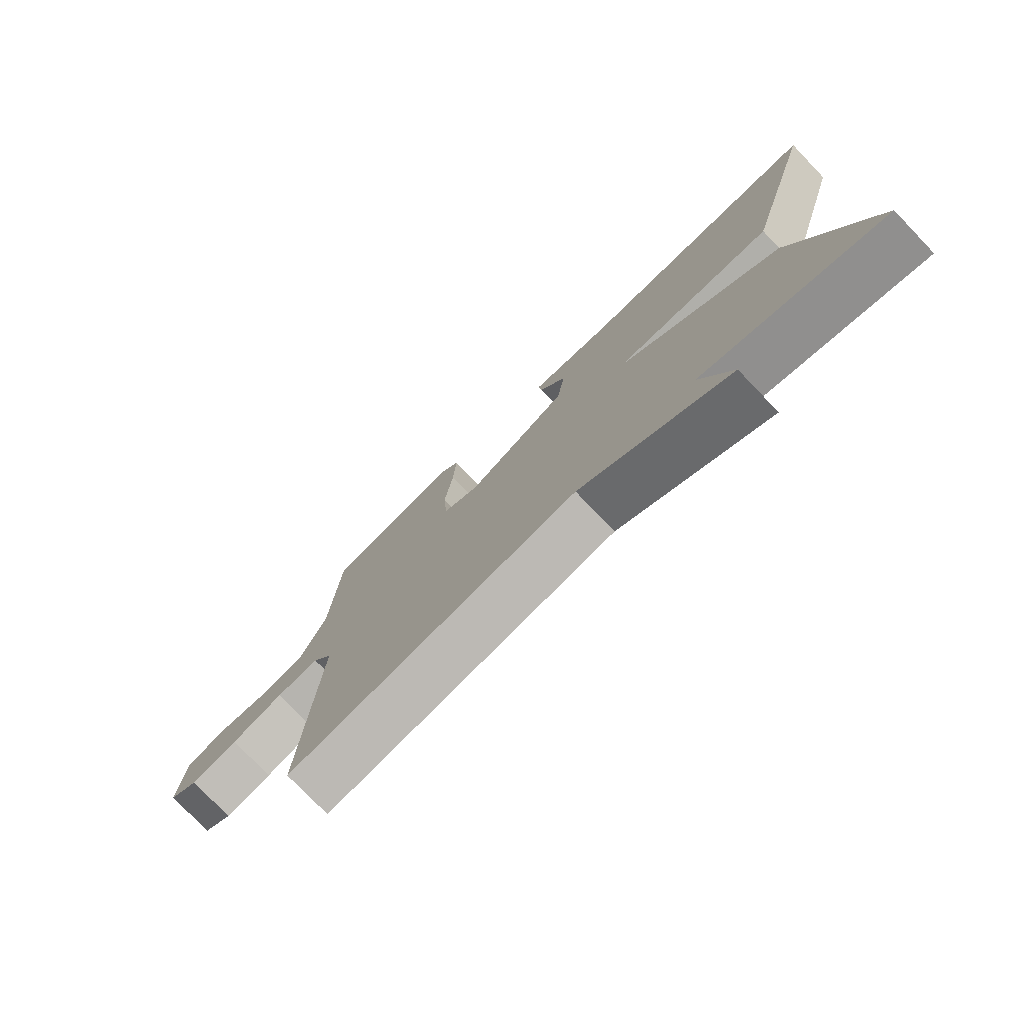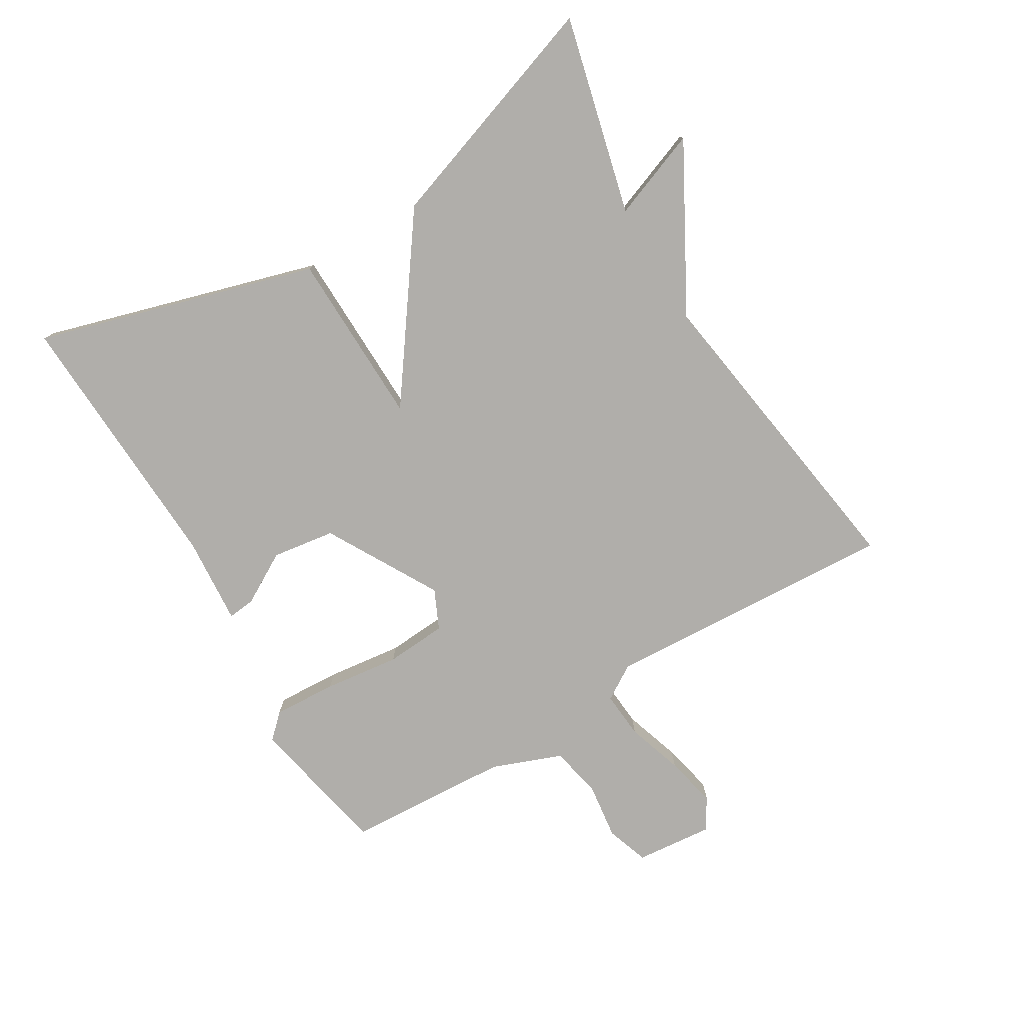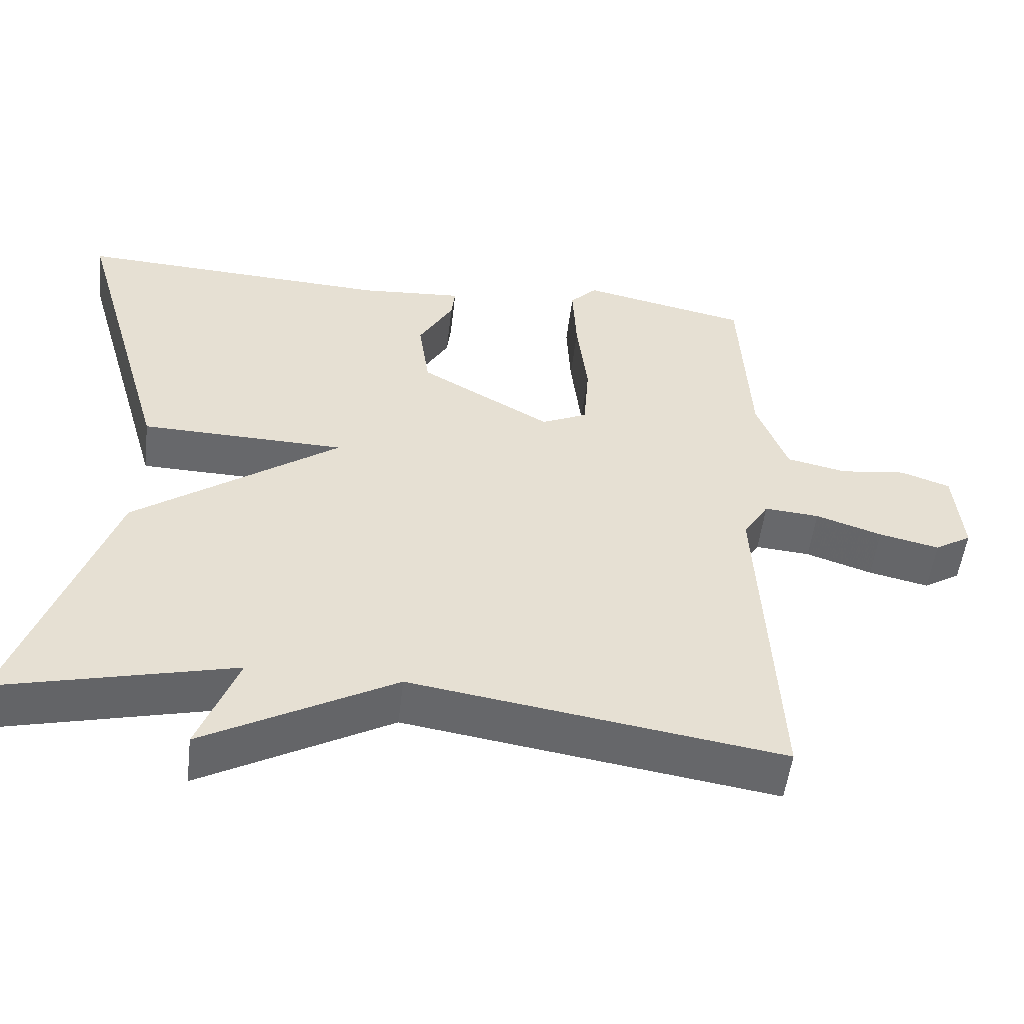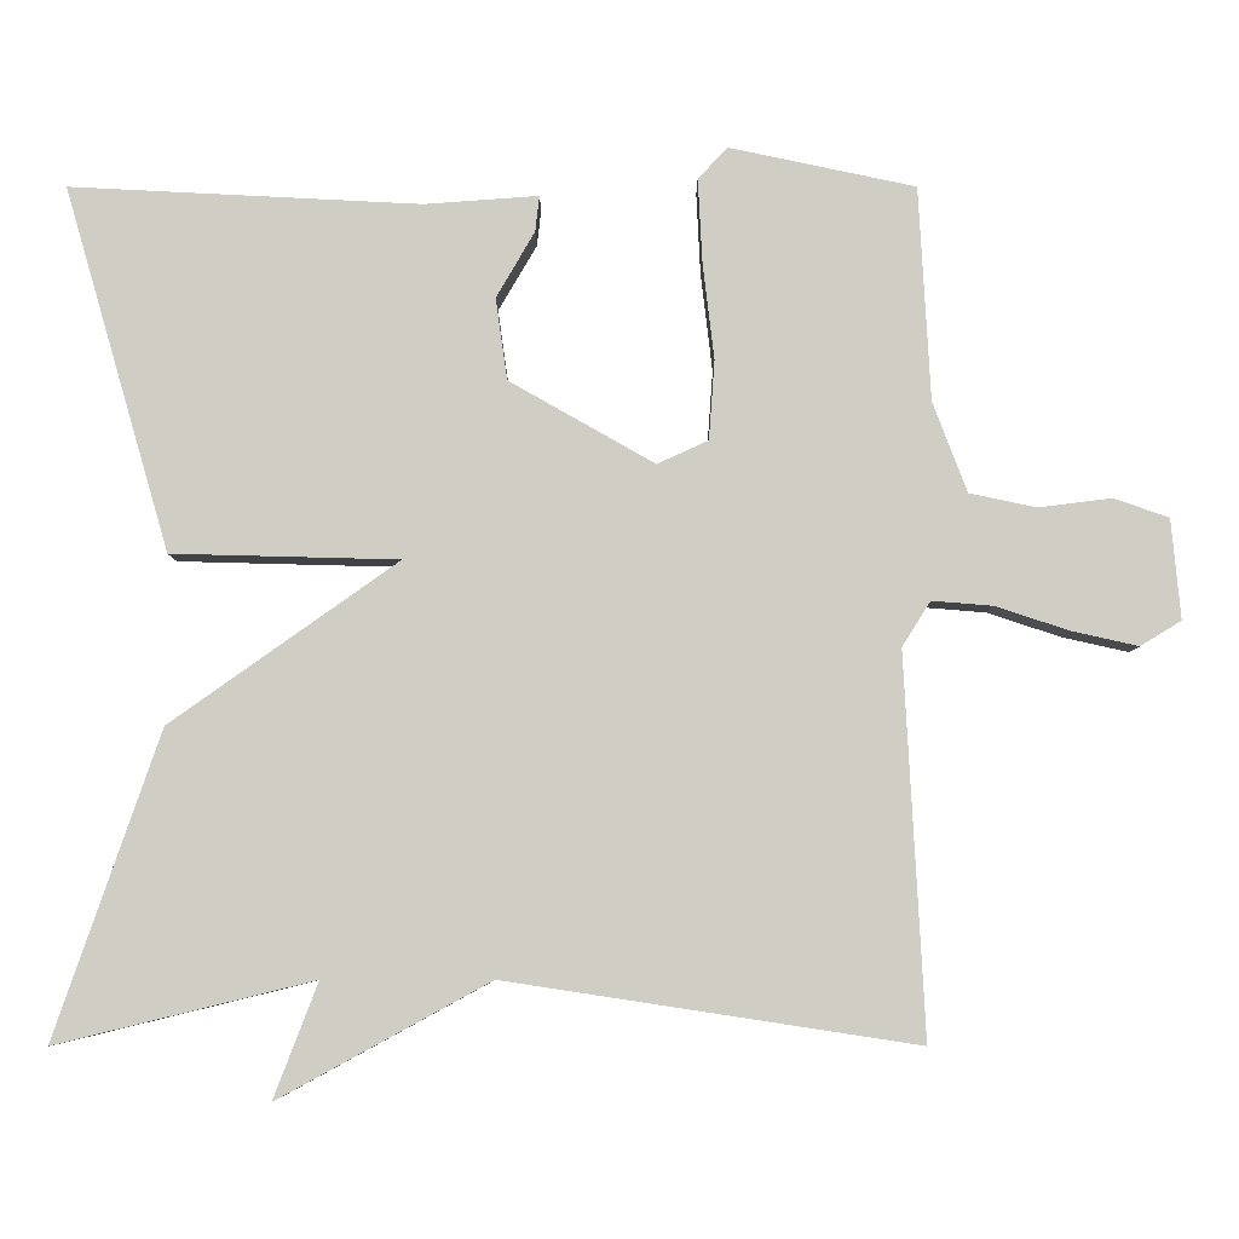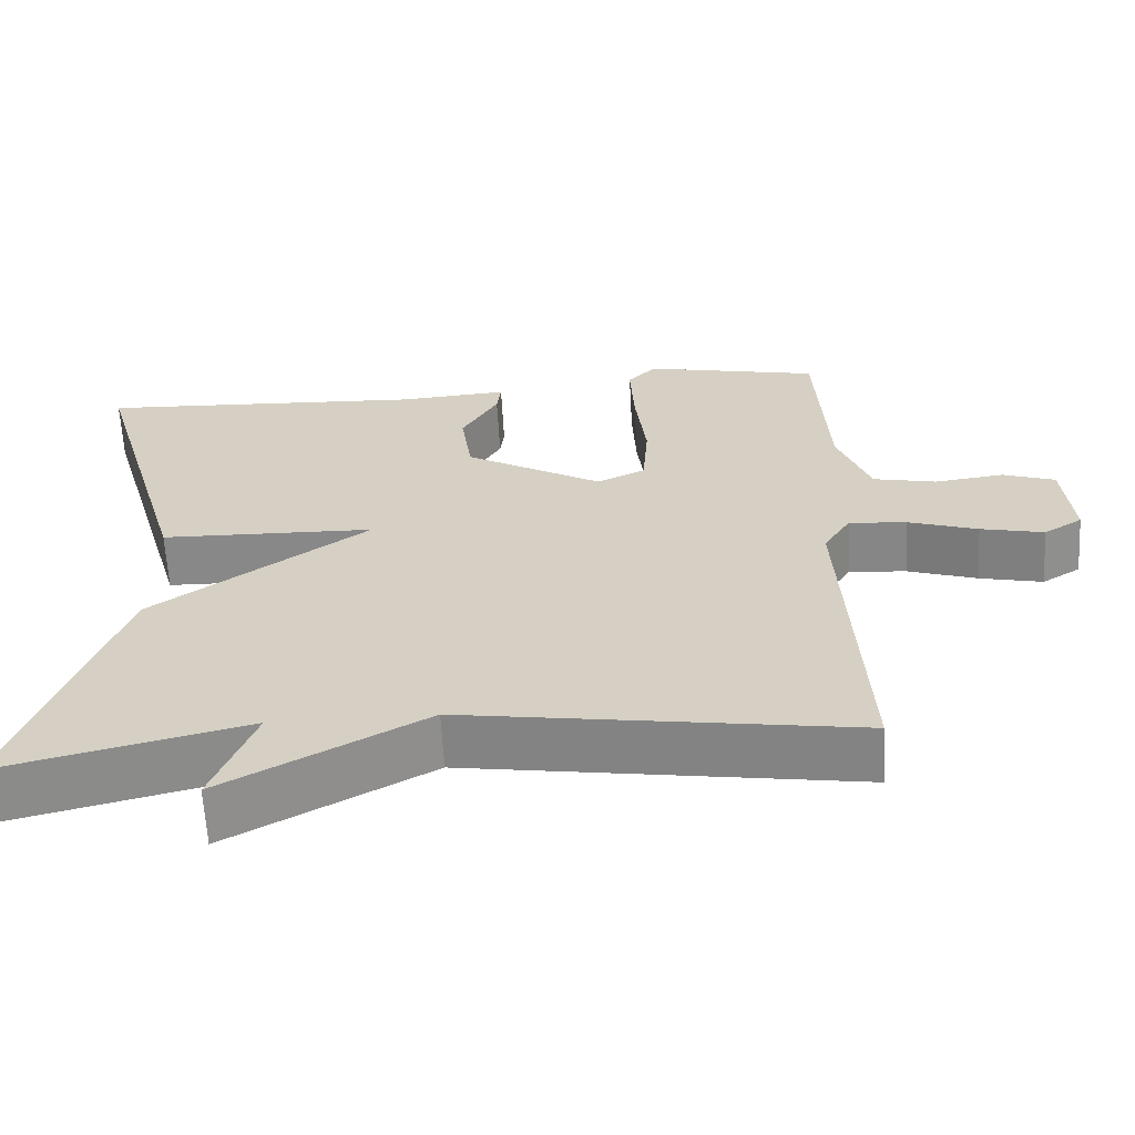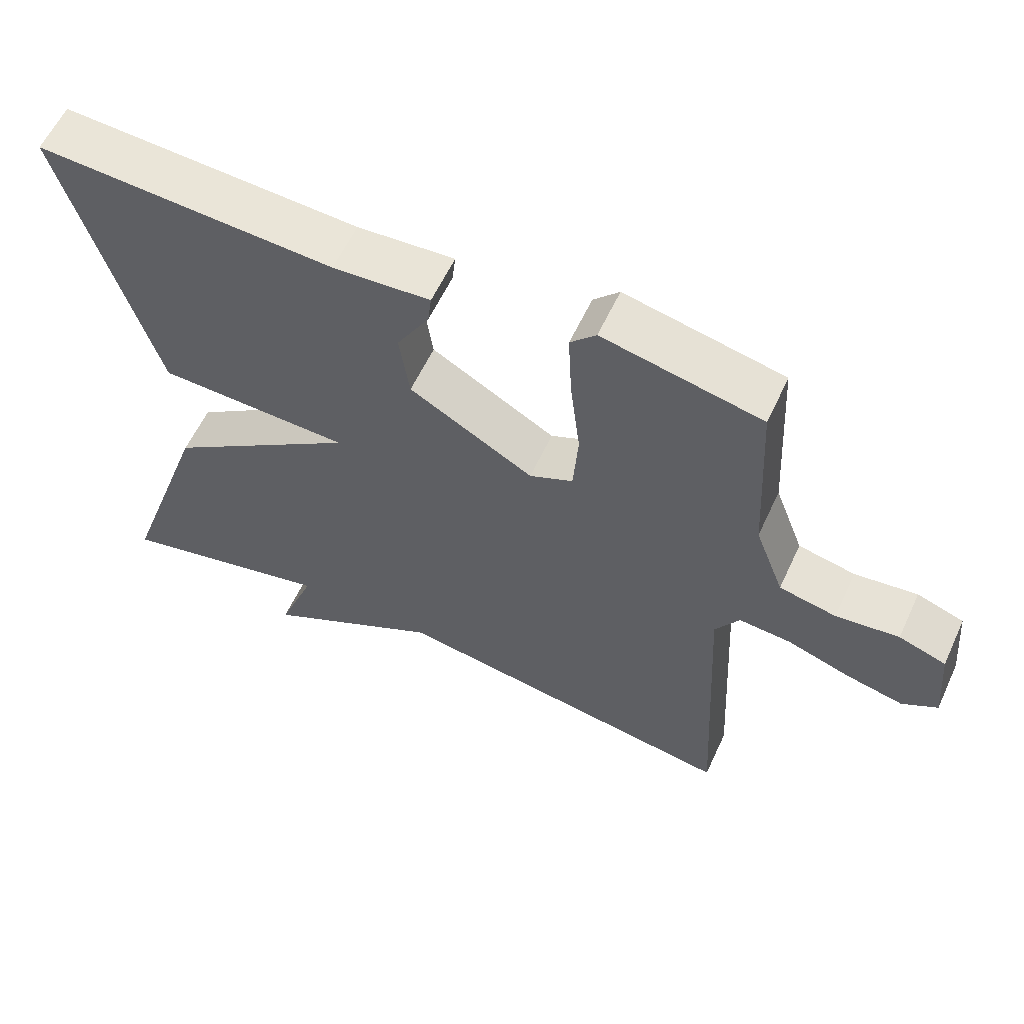
<metadata>
{"format":"obj","ext":"obj","renderer":"f3d","projection":"perspective","resolution":1024,"background":"white","views":[{"elev":-76.8,"azim":43.9,"up":"+Z"},{"elev":-77.8,"azim":120.7,"up":"+Y"},{"elev":-52.4,"azim":173.2,"up":"+Z"},{"elev":-6.2,"azim":180.0,"up":"+Z"},{"elev":-62.9,"azim":-176.9,"up":"+Z"},{"elev":59.2,"azim":-155.2,"up":"+Z"}]}
</metadata>
<code>
v 0.5 0.07 0.5
v 0.374 0.07 0.065
v 0.102 0.07 0.058
v 0.374 0.07 -0.135
v 0.5 0.07 -0.5
v 0.192 0.07 -0.425
v 0.245 0.07 -0.563
v -0.008 0.07 -0.425
v -0.5 0.07 -0.5
v -0.476 0.07 -0.044
v -0.51 0.07 0.01
v -0.583 0.07 0.004
v -0.671 0.07 -0.025
v -0.751 0.07 -0.043
v -0.8 0.07 -0.013
v -0.789 0.07 0.107
v -0.723 0.07 0.13
v -0.635 0.07 0.119
v -0.555 0.07 0.136
v -0.514 0.07 0.244
v -0.5 0.07 0.5
v -0.278 0.07 0.547
v -0.242 0.07 0.51
v -0.247 0.07 0.411
v -0.261 0.07 0.293
v -0.254 0.07 0.198
v -0.193 0.07 0.17
v -0.019 0.07 0.269
v -0.005 0.07 0.367
v -0.051 0.07 0.446
v -0.056 0.07 0.489
v 0.081 0.07 0.479
v 0.5 0 0.5
v 0.374 0 0.065
v 0.102 0 0.058
v 0.374 0 -0.135
v 0.5 0 -0.5
v 0.192 0 -0.425
v 0.245 0 -0.563
v -0.008 0 -0.425
v -0.5 0 -0.5
v -0.476 0 -0.044
v -0.51 0 0.01
v -0.583 0 0.004
v -0.671 0 -0.025
v -0.751 0 -0.043
v -0.8 0 -0.013
v -0.789 0 0.107
v -0.723 0 0.13
v -0.635 0 0.119
v -0.555 0 0.136
v -0.514 0 0.244
v -0.5 0 0.5
v -0.278 0 0.547
v -0.242 0 0.51
v -0.247 0 0.411
v -0.261 0 0.293
v -0.254 0 0.198
v -0.193 0 0.17
v -0.019 0 0.269
v -0.005 0 0.367
v -0.051 0 0.446
v -0.056 0 0.489
v 0.081 0 0.479
f 29 30 31 32
f 1 2 3
f 32 1 3
f 29 32 3
f 28 29 3
f 27 28 3
f 23 24 25
f 22 23 25
f 21 22 25
f 20 21 25
f 19 20 25 26
f 18 19 26 27
f 16 17 18
f 15 16 18
f 14 15 18
f 13 14 18
f 12 13 18
f 11 12 18 27
f 8 9 10
f 10 11 27
f 8 10 27
f 7 8 27
f 6 7 27
f 5 6 27
f 4 5 27
f 3 4 27
f 64 63 62 61
f 35 34 33
f 35 33 64
f 35 64 61
f 35 61 60
f 35 60 59
f 57 56 55
f 57 55 54
f 57 54 53
f 57 53 52
f 58 57 52 51
f 59 58 51 50
f 50 49 48
f 50 48 47
f 50 47 46
f 50 46 45
f 50 45 44
f 59 50 44 43
f 42 41 40
f 59 43 42
f 59 42 40
f 59 40 39
f 59 39 38
f 59 38 37
f 59 37 36
f 59 36 35
f 1 33 34 2
f 2 34 35 3
f 3 35 36 4
f 4 36 37 5
f 5 37 38 6
f 6 38 39 7
f 7 39 40 8
f 8 40 41 9
f 9 41 42 10
f 10 42 43 11
f 11 43 44 12
f 12 44 45 13
f 13 45 46 14
f 14 46 47 15
f 15 47 48 16
f 16 48 49 17
f 17 49 50 18
f 18 50 51 19
f 19 51 52 20
f 20 52 53 21
f 21 53 54 22
f 22 54 55 23
f 23 55 56 24
f 24 56 57 25
f 25 57 58 26
f 26 58 59 27
f 27 59 60 28
f 28 60 61 29
f 29 61 62 30
f 30 62 63 31
f 31 63 64 32
f 32 64 33 1

</code>
